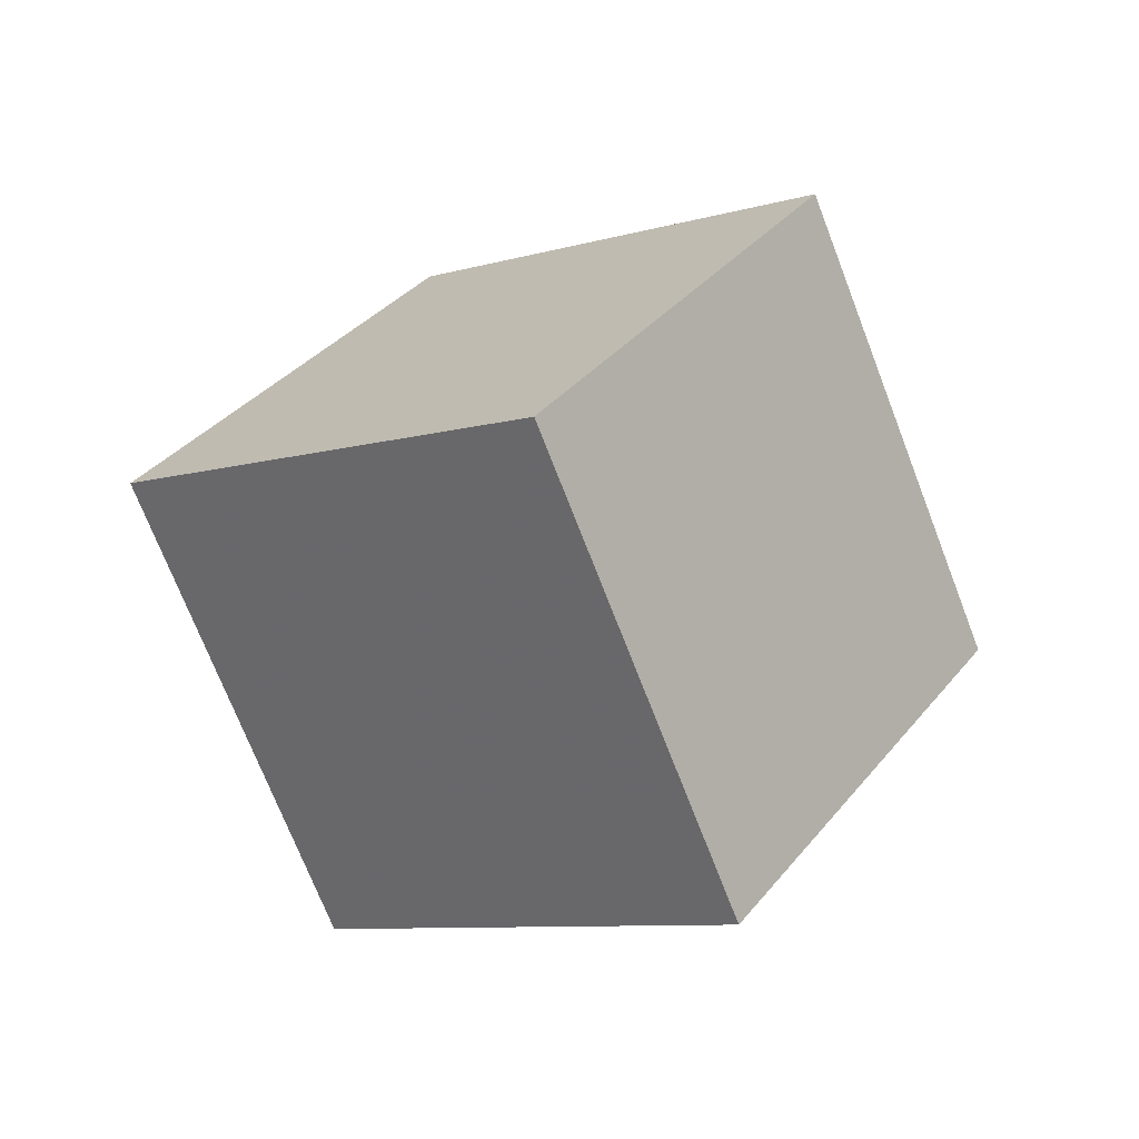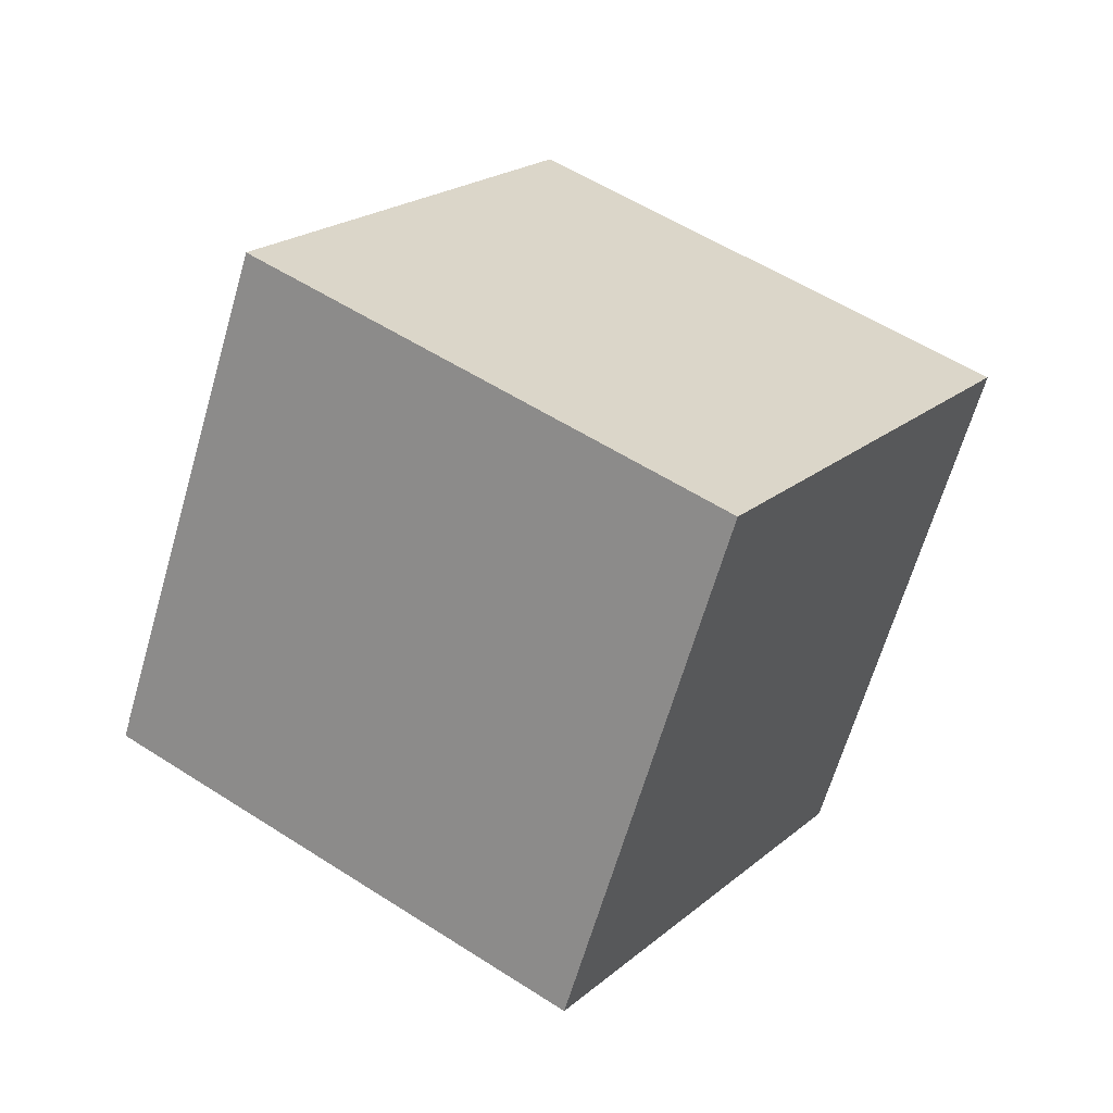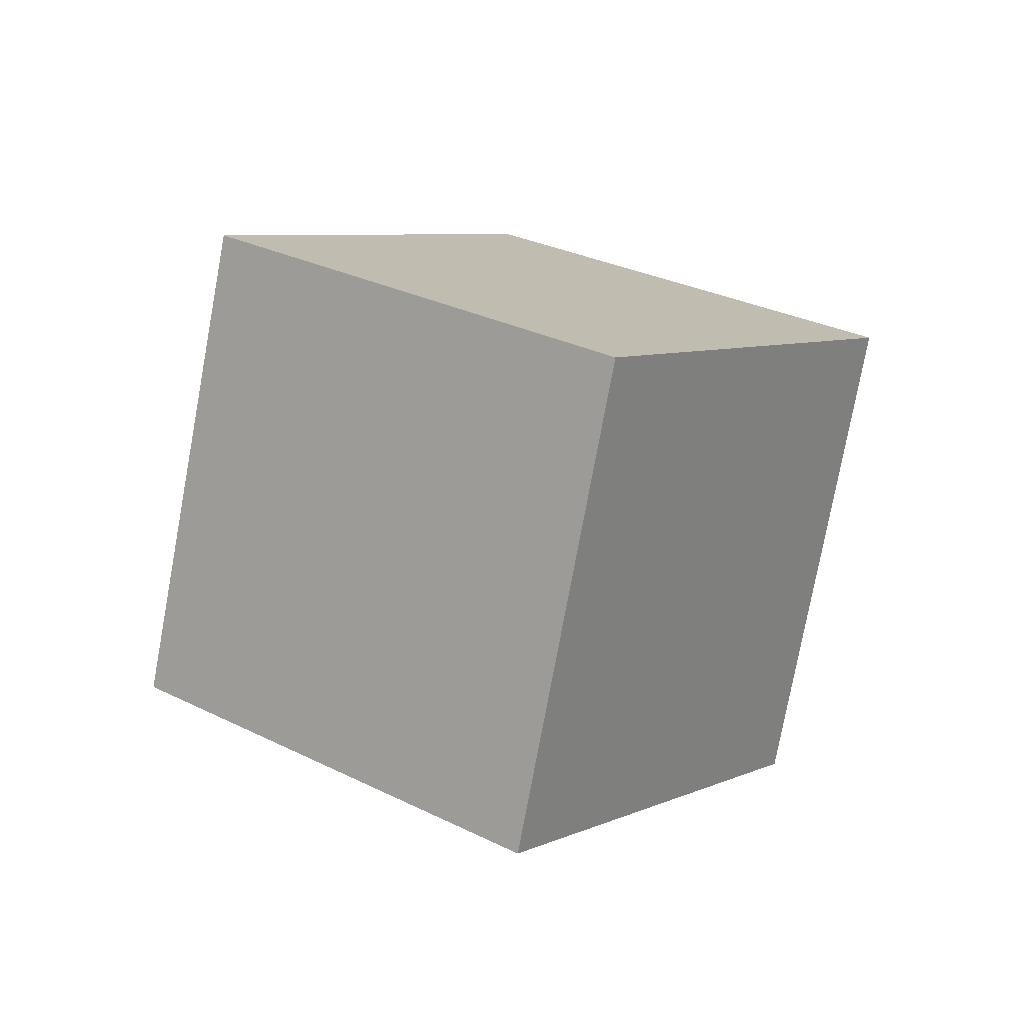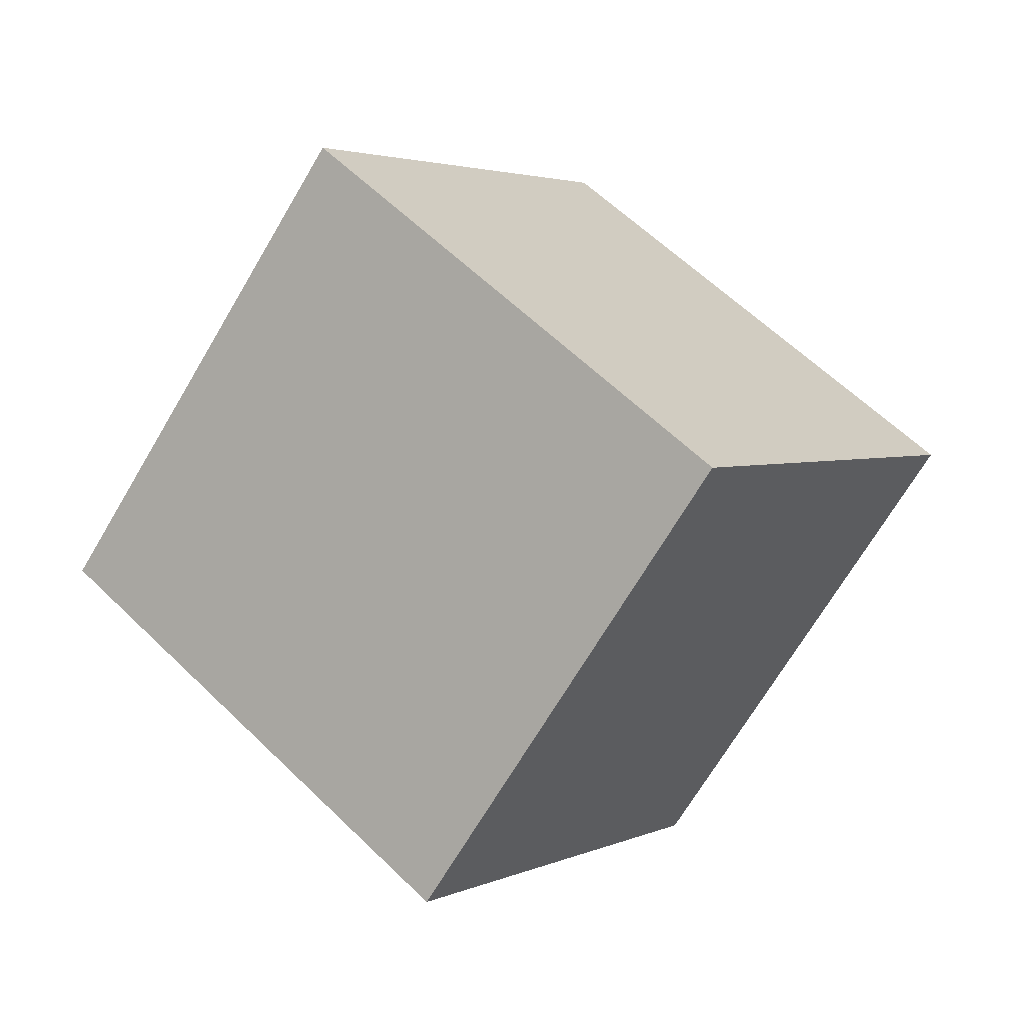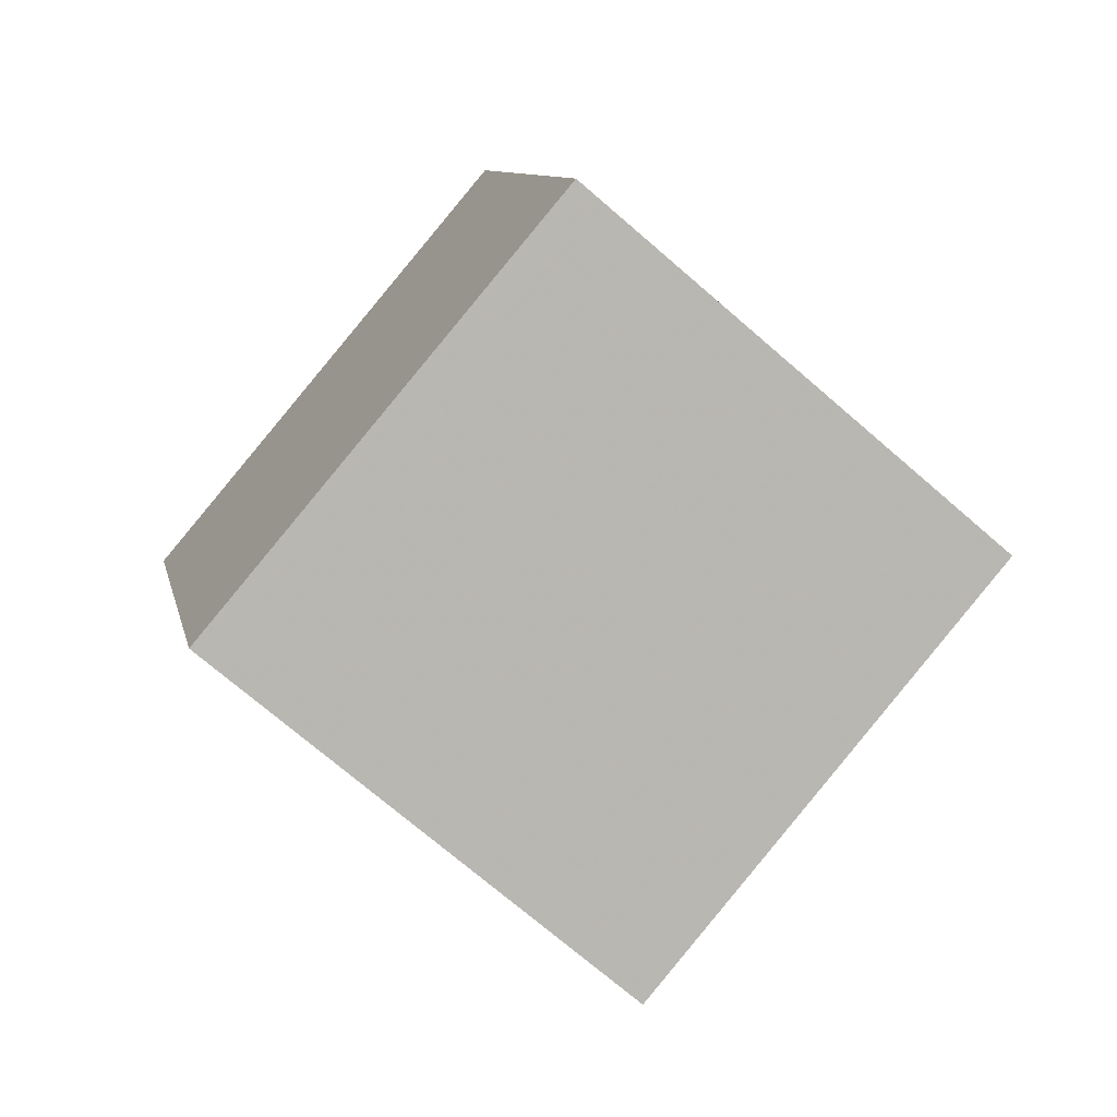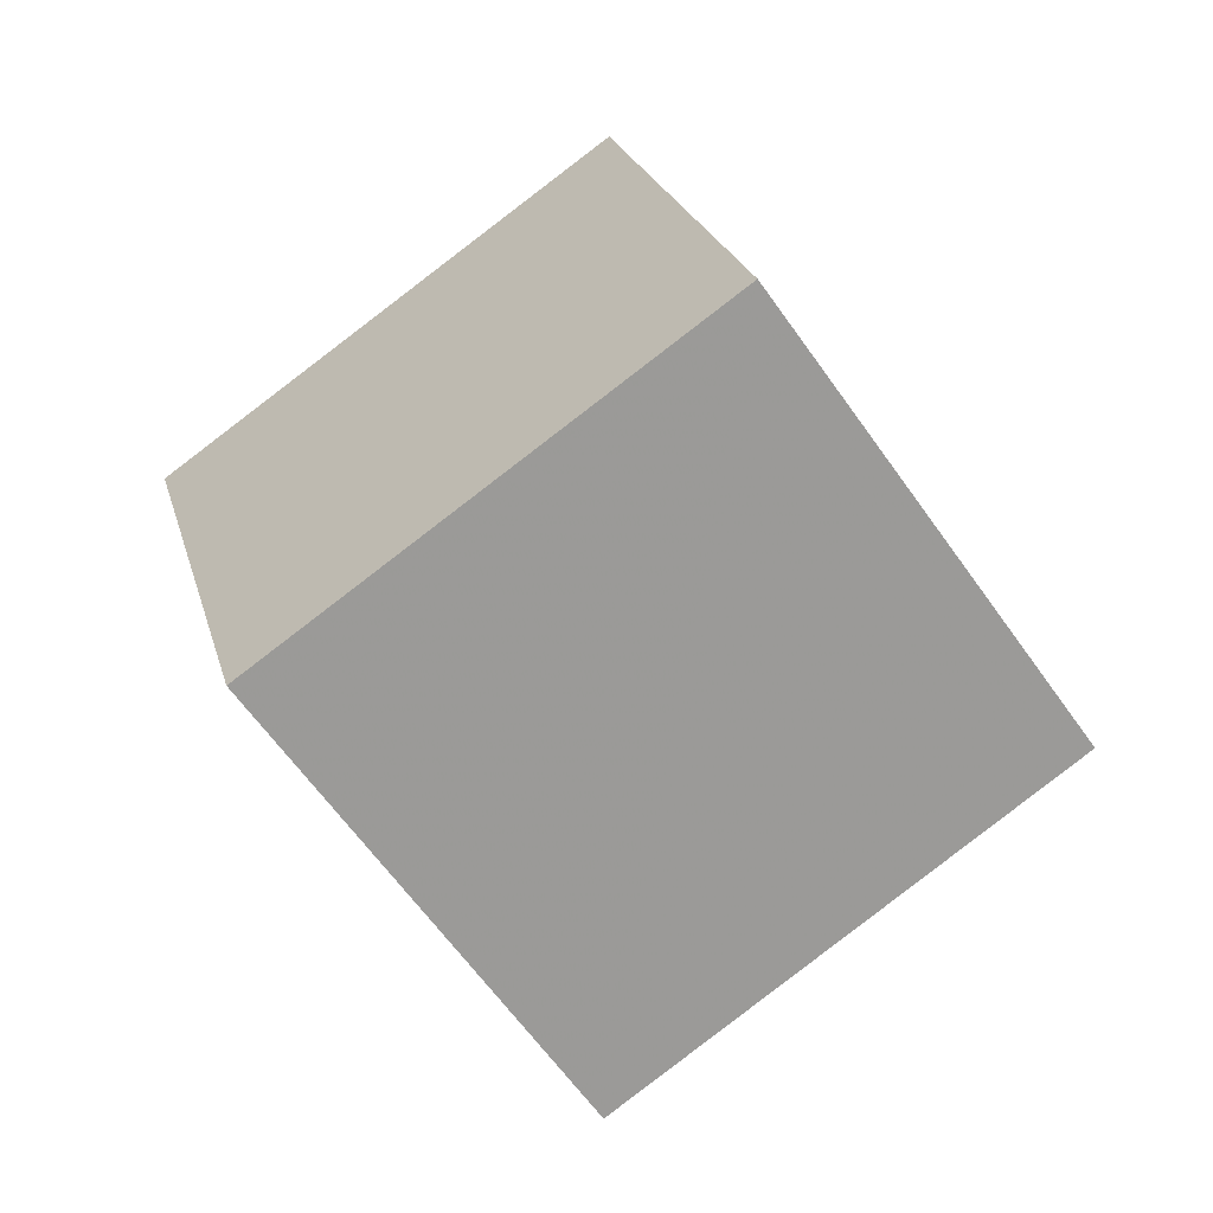
<metadata>
{"format":"obj","ext":"obj","renderer":"f3d","projection":"perspective","resolution":1024,"background":"white","views":[{"elev":70.7,"azim":-149.1,"up":"+Z"},{"elev":-79.4,"azim":-65.6,"up":"+Y"},{"elev":-44.1,"azim":160.6,"up":"+Z"},{"elev":33.6,"azim":-95.9,"up":"+Y"},{"elev":68.0,"azim":-7.5,"up":"+Y"},{"elev":-39.7,"azim":167.1,"up":"+Y"}]}
</metadata>
<code>
v  1.489  2.293  1.264
v  1.381  1.444  0.7478
v  2.063  1.002  1.332
v  2.171  1.852  1.848
v  0.7649  2.004  1.891
v  0.6575  1.154  1.375
v  1.339  0.7127  1.959
v  1.447  1.563  2.476
f 3 1 2
f 5 7 6
f 1 3 4
f 1 6 2
f 7 5 8
f 2 7 3
f 6 1 5
f 3 8 4
f 7 2 6
f 1 8 5
f 8 3 7
f 8 1 4

</code>
